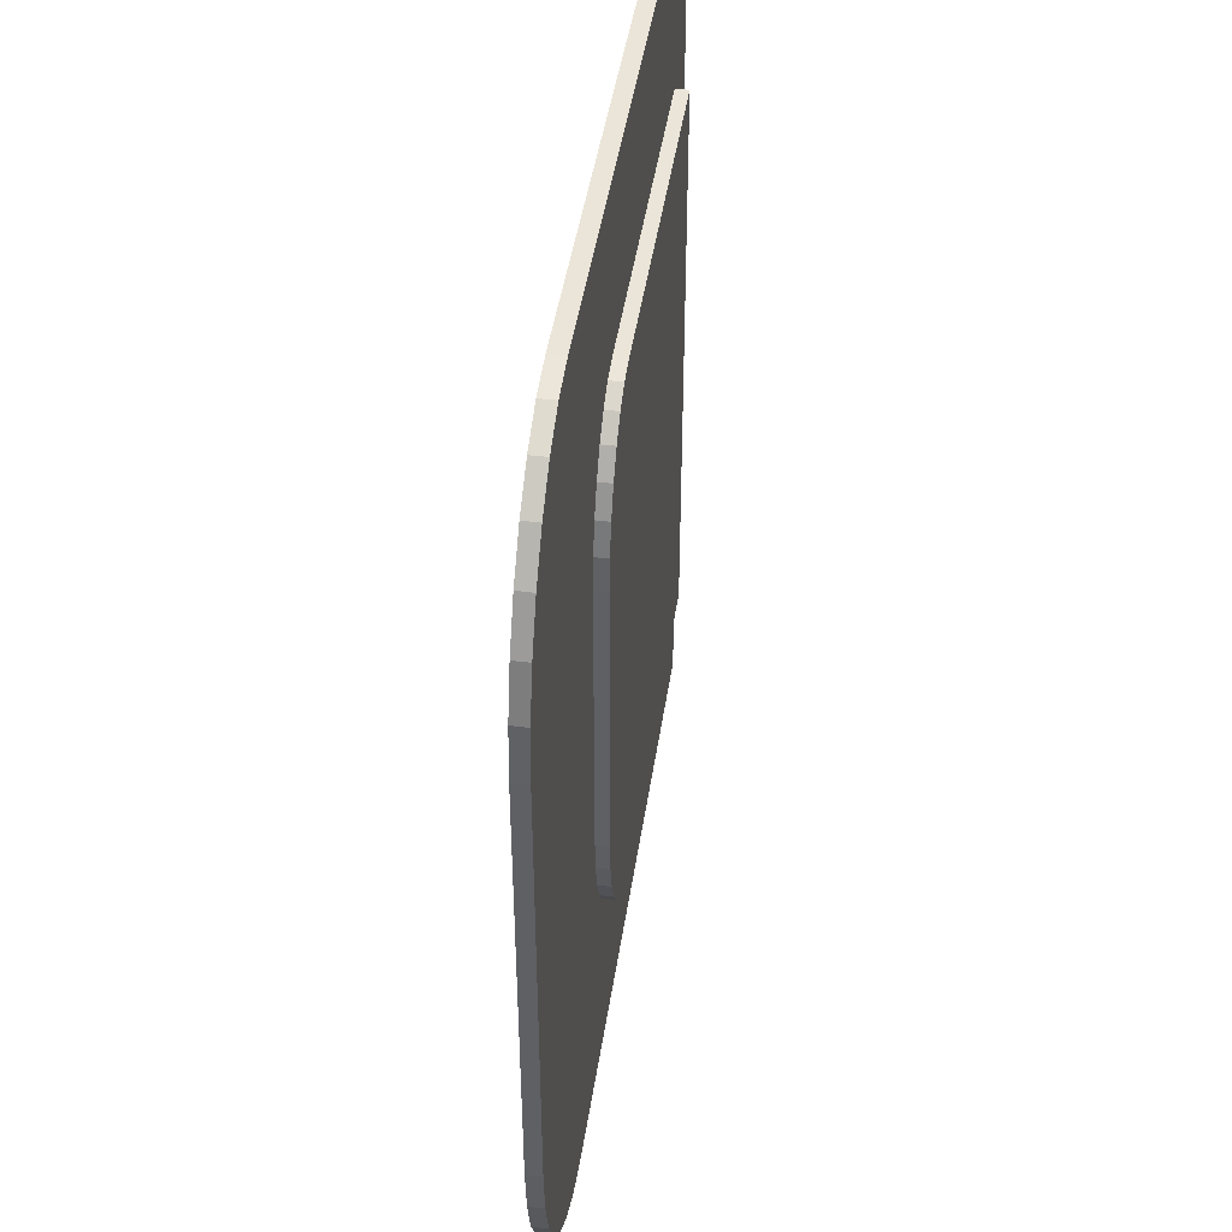
<metadata>
{"format":"obj","ext":"obj","renderer":"f3d","projection":"perspective","resolution":1024,"background":"white","views":[{"elev":44.7,"azim":98.4,"up":"+Z"}]}
</metadata>
<code>
o Plane.004
v 43.3 -0.06457 -23.67
v 43.3 0.1569 25.49
v 43.3 -0.06458 25.49
v -41.58 -0.06458 49.92
v -41.58 0.1569 -48.1
v -41.58 -0.06457 -48.1
v -33.42 0.1569 -48.1
v -33.42 -0.06457 -48.1
v -29.84 -1.435 49.92
v 24.65 -1.435 -48.1
v 43.3 -1.435 -23.67
v -30.73 0.1569 -48.1
v -30.73 -0.06457 -48.1
v 39.02 0.1569 -23.35
v -26.74 0.1569 -42.49
v -25.94 0.1569 44.32
v -33.42 0.1569 49.92
v -41.58 0.1569 49.92
v -41.58 -1.435 -48.1
v -33.42 -1.435 49.92
v -41.58 -1.435 49.92
v 42.83 -1.153 -29.1
v 43.3 -1.153 -23.67
v 42.83 -1.435 -29.1
v 41.45 -1.153 -34.27
v 41.45 -1.435 -34.27
v 39.23 -1.153 -38.9
v 39.23 -1.435 -38.9
v 36.27 -1.153 -42.77
v 36.27 -1.435 -42.77
v 32.74 -1.153 -45.68
v 32.74 -1.435 -45.68
v 28.8 -1.153 -47.49
v 28.8 -1.435 -47.49
v 24.65 -1.153 -48.1
v 28.8 -0.06457 -47.49
v 24.65 0.1569 -48.1
v 28.8 0.1569 -47.49
v 32.74 -0.06457 -45.68
v 32.74 0.1569 -45.68
v 36.27 -0.06457 -42.77
v 36.27 0.1569 -42.77
v 39.23 -0.06457 -38.9
v 39.23 0.1569 -38.9
v 41.45 -0.06457 -34.27
v 41.45 0.1569 -34.27
v 42.83 -0.06457 -29.1
v 42.83 0.1569 -29.1
v 43.3 0.1569 -23.67
v -41.58 -1.153 49.92
v -41.58 -1.153 -48.1
v 43.3 -1.153 25.49
v 43.3 -1.435 25.49
v -33.42 -1.153 -48.1
v -33.42 -1.435 -48.1
v -30.73 -1.153 -48.1
v -30.73 -1.435 -48.1
v 24.65 -0.1344 -48.1
v 28.8 -0.1344 -47.49
v 32.74 -0.1344 -45.68
v 36.27 -0.1344 -42.77
v 39.23 -0.1344 -38.9
v 41.45 -0.1344 -34.27
v 42.83 -0.1344 -29.1
v 43.3 -0.1344 -23.67
v -33.42 -0.1344 -48.1
v -30.73 -0.1344 -48.1
v -41.45 -0.1344 -48.1
v 43.3 -0.1344 25.49
v -41.45 -1.083 -48.1
v 43.3 -1.083 25.49
v 43.3 -1.083 -23.67
v 24.65 -1.083 -48.1
v -30.73 -1.083 -48.1
v 28.8 -1.083 -47.49
v 32.74 -1.083 -45.68
v 36.27 -1.083 -42.77
v 39.23 -1.083 -38.9
v 41.45 -1.083 -34.27
v 42.83 -1.083 -29.1
v -31.81 0.1569 -45.99
v -31.81 0.1569 47.82
v 41.25 0.1569 -28.63
v 39.99 0.1569 -33.35
v 37.96 0.1569 -37.58
v 35.26 0.1569 -41.11
v 32.04 0.1569 -43.77
v 28.44 0.1569 -45.42
v 24.56 0.1569 -45.99
v 41.69 0.1569 25.37
v 41.69 0.1569 -23.55
v -29.23 0.1569 -45.99
v -33.42 -1.083 -48.1
v 24.65 -0.06457 -48.1
v -33.42 -0.06458 49.92
v -41.58 0.1569 49.92
v -41.58 -0.06458 49.92
v 43.3 0.1569 25.49
v 42.83 -0.06458 30.93
v 43.3 -0.06458 25.49
v 42.83 0.1569 30.93
v 41.45 -0.06458 36.09
v 41.45 0.1569 36.09
v 39.23 -0.06458 40.73
v 39.23 0.1569 40.73
v 36.27 -0.06458 44.59
v 36.27 0.1569 44.59
v 32.74 -0.06458 47.51
v 32.74 0.1569 47.51
v 28.8 -0.06458 49.31
v 28.8 0.1569 49.31
v 24.65 -0.06458 49.92
v -29.84 0.1569 49.92
v -29.84 -0.06458 49.92
v -33.42 -1.435 49.92
v -41.58 -1.153 49.92
v -41.58 -1.435 49.92
v 43.3 -1.153 25.49
v 42.83 -1.435 30.93
v 43.3 -1.435 25.49
v 42.83 -1.153 30.93
v 41.45 -1.435 36.09
v 41.45 -1.153 36.09
v 39.23 -1.435 40.73
v 39.23 -1.153 40.73
v 36.27 -1.435 44.59
v 36.27 -1.153 44.59
v 32.74 -1.435 47.51
v 32.74 -1.153 47.51
v 28.8 -1.435 49.31
v 28.8 -1.153 49.31
v 24.65 -1.435 49.92
v -29.84 -1.153 49.92
v -29.84 -1.435 49.92
v -41.45 -1.083 49.92
v 24.65 -0.1344 49.92
v -29.84 -0.1344 49.92
v 28.8 -0.1344 49.31
v 32.74 -0.1344 47.51
v 36.27 -0.1344 44.59
v 39.23 -0.1344 40.73
v 41.45 -0.1344 36.09
v 42.83 -0.1344 30.93
v 43.3 -0.1344 25.49
v -41.45 -0.1344 49.92
v -33.42 -1.153 49.92
v -33.42 -1.083 49.92
v 42.83 -1.083 30.93
v 43.3 -1.083 25.49
v 41.45 -1.083 36.09
v 39.23 -1.083 40.73
v 36.27 -1.083 44.59
v 32.74 -1.083 47.51
v 28.8 -1.083 49.31
v 24.65 -1.083 49.92
v -29.84 -1.083 49.92
v 41.25 0.1569 30.46
v 41.69 0.1569 25.37
v 39.99 0.1569 35.17
v 37.96 0.1569 39.4
v 35.26 0.1569 42.93
v 32.04 0.1569 45.59
v 28.44 0.1569 47.24
v 24.56 0.1569 47.82
v -31.81 0.1569 47.82
v -28.37 0.1569 47.82
v 24.65 0.1569 49.92
v 24.65 -1.153 49.92
v -33.42 -0.1344 49.92
v -33.42 0.1569 49.92
v 28.8 -1.435 49.31
v 24.65 -1.435 49.92
v 32.74 -1.435 47.51
v 36.27 -1.435 44.59
v 41.45 -1.435 36.09
v 39.23 -1.435 40.73
v 42.83 -1.435 30.93
v -29.14 0.1569 -42.49
v -29.14 0.1569 44.32
v 24.41 0.1569 44.32
v 39.02 0.1569 25.18
v 27.84 0.1569 43.81
v 30.87 0.1569 42.42
v 38.63 0.1569 29.67
v 33.59 0.1569 40.18
v 35.86 0.1569 37.21
v 37.57 0.1569 33.65
v 38.63 0.1569 -27.85
v 24.41 0.1569 -42.49
v 37.57 0.1569 -31.82
v 35.86 0.1569 -35.38
v 33.59 0.1569 -38.36
v 30.87 0.1569 -40.6
v 27.84 0.1569 -41.99
v 38.63 0.1569 29.67
v 39.02 0.1569 25.18
v 37.57 0.1569 33.65
v 35.86 0.1569 37.21
v 33.59 0.1569 40.18
v 30.87 0.1569 42.42
v 27.84 0.1569 43.81
v 24.41 0.1569 44.32
v -29.14 0.1569 44.32
v -25.94 0.1569 44.32
v -41.58 -0.06458 49.92
v -41.58 0.1569 49.92
v -41.58 -1.435 49.92
v -33.42 -1.435 49.92
v -33.42 0.1569 49.92
v -41.58 -1.153 49.92
v 42.83 -1.435 30.93
v 43.3 -1.435 25.49
v 43.3 -0.06458 25.49
v 43.3 0.1569 25.49
v 41.45 -1.435 36.09
v 39.23 -1.435 40.73
v 36.27 -1.435 44.59
v 32.74 -1.435 47.51
v 28.8 -1.435 49.31
v 24.65 -1.435 49.92
v -29.84 -1.435 49.92
v 43.3 -1.083 25.49
v 43.3 -0.1344 25.49
v 43.3 -1.153 25.49
v -31.81 0.1569 47.82
v 41.69 0.1569 25.37
v 39.02 0.1569 25.18
v 38.63 0.1569 29.67
v 37.57 0.1569 33.65
v 35.86 0.1569 37.21
v 33.59 0.1569 40.18
v 30.87 0.1569 42.42
v 27.84 0.1569 43.81
v 24.41 0.1569 44.32
v -25.94 0.1569 44.32
v -29.14 0.1569 44.32
v 14.54 1.347 -14.19
v 14.54 1.535 17.22
v 14.54 1.347 17.22
v -33.97 1.347 32.83
v -33.97 1.535 -29.8
v -33.97 1.347 -29.8
v -29.31 1.535 -29.8
v -29.31 1.347 -29.8
v -27.26 0.1829 32.83
v 3.879 0.1829 -29.8
v 14.54 0.1829 -14.19
v -27.77 1.535 -29.8
v -27.77 1.347 -29.8
v 12.09 1.535 -13.99
v -25.49 1.535 -26.22
v -25.03 1.535 29.24
v -29.31 1.535 32.83
v -33.97 1.535 32.83
v -33.97 0.1829 -29.8
v -29.31 0.1829 32.83
v -33.97 0.1829 32.83
v 14.27 0.4224 -17.67
v 14.54 0.4224 -14.19
v 14.27 0.1829 -17.67
v 13.48 0.4224 -20.97
v 13.48 0.1829 -20.97
v 12.21 0.4224 -23.93
v 12.21 0.1829 -23.93
v 10.52 0.4224 -26.4
v 10.52 0.1829 -26.4
v 8.503 0.4224 -28.26
v 8.503 0.1829 -28.26
v 6.25 0.4224 -29.41
v 6.25 0.1829 -29.41
v 3.879 0.4224 -29.8
v 6.25 1.347 -29.41
v 3.879 1.535 -29.8
v 6.25 1.535 -29.41
v 8.503 1.347 -28.26
v 8.503 1.535 -28.26
v 10.52 1.347 -26.4
v 10.52 1.535 -26.4
v 12.21 1.347 -23.93
v 12.21 1.535 -23.93
v 13.48 1.347 -20.97
v 13.48 1.535 -20.97
v 14.27 1.347 -17.67
v 14.27 1.535 -17.67
v 14.54 1.535 -14.19
v -33.97 0.4224 32.83
v -33.97 0.4224 -29.8
v 14.54 0.4224 17.22
v 14.54 0.1829 17.22
v -29.31 0.4224 -29.8
v -29.31 0.1829 -29.8
v -27.77 0.4224 -29.8
v -27.77 0.1829 -29.8
v 3.879 1.288 -29.8
v 6.25 1.288 -29.41
v 8.503 1.288 -28.26
v 10.52 1.288 -26.4
v 12.21 1.288 -23.93
v 13.48 1.288 -20.97
v 14.27 1.288 -17.67
v 14.54 1.288 -14.19
v -29.31 1.288 -29.8
v -27.77 1.288 -29.8
v -33.9 1.288 -29.8
v 14.54 1.288 17.22
v -33.9 0.4817 -29.8
v 14.54 0.4817 17.22
v 14.54 0.4817 -14.19
v 3.879 0.4817 -29.8
v -27.77 0.4817 -29.8
v 6.25 0.4817 -29.41
v 8.503 0.4817 -28.26
v 10.52 0.4817 -26.4
v 12.21 0.4817 -23.93
v 13.48 0.4817 -20.97
v 14.27 0.4817 -17.67
v -28.39 1.535 -28.46
v -28.39 1.535 31.48
v 13.37 1.535 -17.37
v 12.65 1.535 -20.38
v 11.49 1.535 -23.08
v 9.946 1.535 -25.34
v 8.101 1.535 -27.04
v 6.044 1.535 -28.09
v 3.827 1.535 -28.46
v 13.62 1.535 17.14
v 13.62 1.535 -14.12
v -26.91 1.535 -28.46
v -29.31 0.4817 -29.8
v 3.879 1.347 -29.8
v -29.31 1.347 32.83
v -33.97 1.535 32.83
v -33.97 1.347 32.83
v 14.54 1.535 17.22
v 14.27 1.347 20.69
v 14.54 1.347 17.22
v 14.27 1.535 20.69
v 13.48 1.347 23.99
v 13.48 1.535 23.99
v 12.21 1.347 26.95
v 12.21 1.535 26.95
v 10.52 1.347 29.42
v 10.52 1.535 29.42
v 8.503 1.347 31.28
v 8.503 1.535 31.28
v 6.25 1.347 32.43
v 6.25 1.535 32.43
v 3.879 1.347 32.83
v -27.26 1.535 32.83
v -27.26 1.347 32.83
v -29.31 0.1829 32.83
v -33.97 0.4224 32.83
v -33.97 0.1829 32.83
v 14.54 0.4224 17.22
v 14.27 0.1829 20.69
v 14.54 0.1829 17.22
v 14.27 0.4224 20.69
v 13.48 0.1829 23.99
v 13.48 0.4224 23.99
v 12.21 0.1829 26.95
v 12.21 0.4224 26.95
v 10.52 0.1829 29.42
v 10.52 0.4224 29.42
v 8.503 0.1829 31.28
v 8.503 0.4224 31.28
v 6.25 0.1829 32.43
v 6.25 0.4224 32.43
v 3.879 0.1829 32.83
v -27.26 0.4224 32.83
v -27.26 0.1829 32.83
v -33.9 0.4817 32.83
v 3.879 1.288 32.83
v -27.26 1.288 32.83
v 6.25 1.288 32.43
v 8.503 1.288 31.28
v 10.52 1.288 29.42
v 12.21 1.288 26.95
v 13.48 1.288 23.99
v 14.27 1.288 20.69
v 14.54 1.288 17.22
v -33.9 1.288 32.83
v -29.31 0.4224 32.83
v -29.31 0.4817 32.83
v 14.27 0.4817 20.69
v 14.54 0.4817 17.22
v 13.48 0.4817 23.99
v 12.21 0.4817 26.95
v 10.52 0.4817 29.42
v 8.503 0.4817 31.28
v 6.25 0.4817 32.43
v 3.879 0.4817 32.83
v -27.26 0.4817 32.83
v 13.37 1.535 20.39
v 13.62 1.535 17.14
v 12.65 1.535 23.4
v 11.49 1.535 26.1
v 9.946 1.535 28.36
v 8.101 1.535 30.06
v 6.044 1.535 31.11
v 3.827 1.535 31.48
v -28.39 1.535 31.48
v -26.42 1.535 31.48
v 3.879 1.535 32.83
v 3.879 0.4224 32.83
v -29.31 1.288 32.83
v -29.31 1.535 32.83
v 6.25 0.1829 32.43
v 3.879 0.1829 32.83
v 8.503 0.1829 31.28
v 10.52 0.1829 29.42
v 13.48 0.1829 23.99
v 12.21 0.1829 26.95
v 14.27 0.1829 20.69
v -26.86 1.535 -26.22
v -26.86 1.535 29.24
v 3.742 1.535 29.24
v 12.09 1.535 17.01
v 5.703 1.535 28.92
v 7.435 1.535 28.03
v 11.87 1.535 19.89
v 8.989 1.535 26.6
v 10.29 1.535 24.7
v 11.26 1.535 22.42
v 11.87 1.535 -16.87
v 3.742 1.535 -26.22
v 11.26 1.535 -19.4
v 10.29 1.535 -21.68
v 8.989 1.535 -23.58
v 7.435 1.535 -25.01
v 5.703 1.535 -25.9
v 11.87 1.535 19.89
v 12.09 1.535 17.01
v 11.26 1.535 22.42
v 10.29 1.535 24.7
v 8.989 1.535 26.6
v 7.435 1.535 28.03
v 5.703 1.535 28.92
v 3.742 1.535 29.24
v -26.86 1.535 29.24
v -25.03 1.535 29.24
v -33.97 1.347 32.83
v -33.97 1.535 32.83
v -33.97 0.1829 32.83
v -29.31 0.1829 32.83
v -29.31 1.535 32.83
v -33.97 0.4224 32.83
v 14.27 0.1829 20.69
v 14.54 0.1829 17.22
v 14.54 1.347 17.22
v 14.54 1.535 17.22
v 13.48 0.1829 23.99
v 12.21 0.1829 26.95
v 10.52 0.1829 29.42
v 8.503 0.1829 31.28
v 6.25 0.1829 32.43
v 3.879 0.1829 32.83
v -27.26 0.1829 32.83
v 14.54 0.4817 17.22
v 14.54 1.288 17.22
v 14.54 0.4224 17.22
v -28.39 1.535 31.48
v 13.62 1.535 17.14
v 12.09 1.535 17.01
v 11.87 1.535 19.89
v 11.26 1.535 22.42
v 10.29 1.535 24.7
v 8.989 1.535 26.6
v 7.435 1.535 28.03
v 5.703 1.535 28.92
v 3.742 1.535 29.24
v -25.03 1.535 29.24
v -26.86 1.535 29.24
f 1 2 3
f 4 5 6
f 6 7 8
f 9 10 11
f 8 12 13
f 14 15 16
f 17 5 18
f 19 20 21
f 11 22 23
f 24 25 22
f 26 27 25
f 28 29 27
f 30 31 29
f 32 33 31
f 34 35 33
f 36 37 38
f 39 38 40
f 41 40 42
f 43 42 44
f 45 44 46
f 47 46 48
f 1 48 49
f 50 6 51
f 11 52 53
f 21 51 19
f 19 54 55
f 55 56 57
f 58 36 59
f 59 39 60
f 60 41 61
f 61 43 62
f 62 45 63
f 63 47 64
f 64 1 65
f 66 13 67
f 68 8 66
f 65 3 69
f 70 6 68
f 71 23 72
f 70 54 51
f 73 56 74
f 75 35 73
f 76 33 75
f 77 31 76
f 78 29 77
f 79 27 78
f 80 25 79
f 72 22 80
f 81 17 82
f 83 49 48
f 84 48 46
f 85 46 44
f 86 44 42
f 87 42 40
f 88 40 38
f 89 38 37
f 90 49 91
f 92 37 12
f 81 12 7
f 74 54 93
f 67 94 58
f 57 35 10
f 13 37 94
f 95 96 97
f 98 99 100
f 101 102 99
f 103 104 102
f 105 106 104
f 107 108 106
f 109 110 108
f 111 112 110
f 112 113 114
f 115 116 117
f 118 119 120
f 121 122 119
f 123 124 122
f 125 126 124
f 127 128 126
f 129 130 128
f 131 132 130
f 132 133 134
f 135 97 116
f 136 114 137
f 138 112 136
f 139 110 138
f 140 108 139
f 141 106 140
f 142 104 141
f 143 102 142
f 144 99 143
f 145 95 97
f 135 146 147
f 148 118 149
f 150 121 148
f 151 123 150
f 152 125 151
f 153 127 152
f 154 129 153
f 155 131 154
f 147 133 156
f 157 98 158
f 159 101 157
f 160 103 159
f 161 105 160
f 162 107 161
f 163 109 162
f 164 111 163
f 165 113 166
f 166 167 164
f 156 168 155
f 137 95 169
f 134 146 115
f 114 170 95
f 1 49 2
f 4 18 5
f 6 5 7
f 9 20 57
f 20 55 57
f 57 10 9
f 10 34 32
f 24 10 26
f 171 172 173
f 172 9 53
f 53 9 11
f 174 173 172
f 175 176 172
f 176 174 172
f 53 177 172
f 177 175 172
f 24 11 10
f 28 26 10
f 32 30 10
f 30 28 10
f 8 7 12
f 178 179 15
f 179 16 15
f 16 180 181
f 180 182 183
f 181 180 184
f 183 185 180
f 185 186 180
f 186 187 180
f 187 184 180
f 181 14 16
f 14 188 189
f 15 14 189
f 188 190 189
f 190 191 189
f 191 192 189
f 192 193 189
f 193 194 189
f 17 7 5
f 19 55 20
f 11 24 22
f 24 26 25
f 26 28 27
f 28 30 29
f 30 32 31
f 32 34 33
f 34 10 35
f 36 94 37
f 39 36 38
f 41 39 40
f 43 41 42
f 45 43 44
f 47 45 46
f 1 47 48
f 50 4 6
f 11 23 52
f 21 50 51
f 19 51 54
f 55 54 56
f 58 94 36
f 59 36 39
f 60 39 41
f 61 41 43
f 62 43 45
f 63 45 47
f 64 47 1
f 66 8 13
f 68 6 8
f 65 1 3
f 70 51 6
f 71 52 23
f 70 93 54
f 73 35 56
f 75 33 35
f 76 31 33
f 77 29 31
f 78 27 29
f 79 25 27
f 80 22 25
f 72 23 22
f 81 7 17
f 83 91 49
f 84 83 48
f 85 84 46
f 86 85 44
f 87 86 42
f 88 87 40
f 89 88 38
f 90 2 49
f 92 89 37
f 81 92 12
f 74 56 54
f 67 13 94
f 57 56 35
f 13 12 37
f 95 170 96
f 98 101 99
f 101 103 102
f 103 105 104
f 105 107 106
f 107 109 108
f 109 111 110
f 111 167 112
f 112 167 113
f 115 146 116
f 118 121 119
f 121 123 122
f 123 125 124
f 125 127 126
f 127 129 128
f 129 131 130
f 131 168 132
f 132 168 133
f 135 145 97
f 136 112 114
f 138 110 112
f 139 108 110
f 140 106 108
f 141 104 106
f 142 102 104
f 143 99 102
f 144 100 99
f 145 169 95
f 135 116 146
f 148 121 118
f 150 123 121
f 151 125 123
f 152 127 125
f 153 129 127
f 154 131 129
f 155 168 131
f 147 146 133
f 157 101 98
f 159 103 101
f 160 105 103
f 161 107 105
f 162 109 107
f 163 111 109
f 164 167 111
f 165 170 113
f 166 113 167
f 156 133 168
f 137 114 95
f 134 133 146
f 114 113 170
f 178 82 179
f 188 91 83
f 190 83 84
f 191 84 85
f 192 85 86
f 193 86 87
f 194 87 88
f 189 88 89
f 181 91 14
f 15 89 92
f 178 92 81
f 195 158 196
f 197 157 195
f 198 159 197
f 199 160 198
f 200 161 199
f 201 162 200
f 202 163 201
f 203 166 204
f 204 164 202
f 178 81 82
f 188 14 91
f 190 188 83
f 191 190 84
f 192 191 85
f 193 192 86
f 194 193 87
f 189 194 88
f 181 90 91
f 15 189 89
f 178 15 92
f 195 157 158
f 197 159 157
f 198 160 159
f 199 161 160
f 200 162 161
f 201 163 162
f 202 164 163
f 203 165 166
f 204 166 164
f 93 67 74
f 70 66 93
f 72 69 71
f 75 58 59
f 76 59 60
f 77 60 61
f 78 61 62
f 79 62 63
f 80 63 64
f 72 64 65
f 74 58 73
f 155 137 156
f 138 155 154
f 139 154 153
f 140 153 152
f 141 152 151
f 142 151 150
f 143 150 148
f 144 148 149
f 147 145 135
f 156 169 147
f 93 66 67
f 70 68 66
f 72 65 69
f 75 73 58
f 76 75 59
f 77 76 60
f 78 77 61
f 79 78 62
f 80 79 63
f 72 80 64
f 74 67 58
f 155 136 137
f 138 136 155
f 139 138 154
f 140 139 153
f 141 140 152
f 142 141 151
f 143 142 150
f 144 143 148
f 147 169 145
f 156 137 169
f 237 238 239
f 240 241 242
f 242 243 244
f 245 246 247
f 244 248 249
f 250 251 252
f 253 241 254
f 255 256 257
f 247 258 259
f 260 261 258
f 262 263 261
f 264 265 263
f 266 267 265
f 268 269 267
f 270 271 269
f 272 273 274
f 275 274 276
f 277 276 278
f 279 278 280
f 281 280 282
f 283 282 284
f 237 284 285
f 286 242 287
f 247 288 289
f 257 287 255
f 255 290 291
f 291 292 293
f 294 272 295
f 295 275 296
f 296 277 297
f 297 279 298
f 298 281 299
f 299 283 300
f 300 237 301
f 302 249 303
f 304 244 302
f 301 239 305
f 306 242 304
f 307 259 308
f 306 290 287
f 309 292 310
f 311 271 309
f 312 269 311
f 313 267 312
f 314 265 313
f 315 263 314
f 316 261 315
f 308 258 316
f 317 253 318
f 319 285 284
f 320 284 282
f 321 282 280
f 322 280 278
f 323 278 276
f 324 276 274
f 325 274 273
f 326 285 327
f 328 273 248
f 317 248 243
f 310 290 329
f 303 330 294
f 293 271 246
f 249 273 330
f 331 332 333
f 334 335 336
f 337 338 335
f 339 340 338
f 341 342 340
f 343 344 342
f 345 346 344
f 347 348 346
f 348 349 350
f 351 352 353
f 354 355 356
f 357 358 355
f 359 360 358
f 361 362 360
f 363 364 362
f 365 366 364
f 367 368 366
f 368 369 370
f 371 333 352
f 372 350 373
f 374 348 372
f 375 346 374
f 376 344 375
f 377 342 376
f 378 340 377
f 379 338 378
f 380 335 379
f 381 331 333
f 371 382 383
f 384 354 385
f 386 357 384
f 387 359 386
f 388 361 387
f 389 363 388
f 390 365 389
f 391 367 390
f 383 369 392
f 393 334 394
f 395 337 393
f 396 339 395
f 397 341 396
f 398 343 397
f 399 345 398
f 400 347 399
f 401 349 402
f 402 403 400
f 392 404 391
f 373 331 405
f 370 382 351
f 350 406 331
f 237 285 238
f 240 254 241
f 242 241 243
f 245 256 293
f 256 291 293
f 293 246 245
f 246 270 268
f 260 246 262
f 407 408 409
f 408 245 289
f 289 245 247
f 410 409 408
f 411 412 408
f 412 410 408
f 289 413 408
f 413 411 408
f 260 247 246
f 264 262 246
f 268 266 246
f 266 264 246
f 244 243 248
f 414 415 251
f 415 252 251
f 252 416 417
f 416 418 419
f 417 416 420
f 419 421 416
f 421 422 416
f 422 423 416
f 423 420 416
f 417 250 252
f 250 424 425
f 251 250 425
f 424 426 425
f 426 427 425
f 427 428 425
f 428 429 425
f 429 430 425
f 253 243 241
f 255 291 256
f 247 260 258
f 260 262 261
f 262 264 263
f 264 266 265
f 266 268 267
f 268 270 269
f 270 246 271
f 272 330 273
f 275 272 274
f 277 275 276
f 279 277 278
f 281 279 280
f 283 281 282
f 237 283 284
f 286 240 242
f 247 259 288
f 257 286 287
f 255 287 290
f 291 290 292
f 294 330 272
f 295 272 275
f 296 275 277
f 297 277 279
f 298 279 281
f 299 281 283
f 300 283 237
f 302 244 249
f 304 242 244
f 301 237 239
f 306 287 242
f 307 288 259
f 306 329 290
f 309 271 292
f 311 269 271
f 312 267 269
f 313 265 267
f 314 263 265
f 315 261 263
f 316 258 261
f 308 259 258
f 317 243 253
f 319 327 285
f 320 319 284
f 321 320 282
f 322 321 280
f 323 322 278
f 324 323 276
f 325 324 274
f 326 238 285
f 328 325 273
f 317 328 248
f 310 292 290
f 303 249 330
f 293 292 271
f 249 248 273
f 331 406 332
f 334 337 335
f 337 339 338
f 339 341 340
f 341 343 342
f 343 345 344
f 345 347 346
f 347 403 348
f 348 403 349
f 351 382 352
f 354 357 355
f 357 359 358
f 359 361 360
f 361 363 362
f 363 365 364
f 365 367 366
f 367 404 368
f 368 404 369
f 371 381 333
f 372 348 350
f 374 346 348
f 375 344 346
f 376 342 344
f 377 340 342
f 378 338 340
f 379 335 338
f 380 336 335
f 381 405 331
f 371 352 382
f 384 357 354
f 386 359 357
f 387 361 359
f 388 363 361
f 389 365 363
f 390 367 365
f 391 404 367
f 383 382 369
f 393 337 334
f 395 339 337
f 396 341 339
f 397 343 341
f 398 345 343
f 399 347 345
f 400 403 347
f 401 406 349
f 402 349 403
f 392 369 404
f 373 350 331
f 370 369 382
f 350 349 406
f 414 318 415
f 424 327 319
f 426 319 320
f 427 320 321
f 428 321 322
f 429 322 323
f 430 323 324
f 425 324 325
f 417 327 250
f 251 325 328
f 414 328 317
f 431 394 432
f 433 393 431
f 434 395 433
f 435 396 434
f 436 397 435
f 437 398 436
f 438 399 437
f 439 402 440
f 440 400 438
f 414 317 318
f 424 250 327
f 426 424 319
f 427 426 320
f 428 427 321
f 429 428 322
f 430 429 323
f 425 430 324
f 417 326 327
f 251 425 325
f 414 251 328
f 431 393 394
f 433 395 393
f 434 396 395
f 435 397 396
f 436 398 397
f 437 399 398
f 438 400 399
f 439 401 402
f 440 402 400
f 329 303 310
f 306 302 329
f 308 305 307
f 311 294 295
f 312 295 296
f 313 296 297
f 314 297 298
f 315 298 299
f 316 299 300
f 308 300 301
f 310 294 309
f 391 373 392
f 374 391 390
f 375 390 389
f 376 389 388
f 377 388 387
f 378 387 386
f 379 386 384
f 380 384 385
f 383 381 371
f 392 405 383
f 329 302 303
f 306 304 302
f 308 301 305
f 311 309 294
f 312 311 295
f 313 312 296
f 314 313 297
f 315 314 298
f 316 315 299
f 308 316 300
f 310 303 294
f 391 372 373
f 374 372 391
f 375 374 390
f 376 375 389
f 377 376 388
f 378 377 387
f 379 378 386
f 380 379 384
f 383 405 381
f 392 373 405
l 234 235
l 208 221
l 226 227
l 225 236
l 235 236
l 233 234
l 232 233
l 231 232
l 230 231
l 229 230
l 228 229
l 227 228
l 214 226
l 209 225
l 222 224
l 223 213
l 212 224
l 207 210
l 222 223
l 221 220
l 220 219
l 219 218
l 218 217
l 217 216
l 216 215
l 215 211
l 213 214
l 211 212
l 210 205
l 206 209
l 207 208
l 205 206
l 470 471
l 444 457
l 462 463
l 461 472
l 471 472
l 469 470
l 468 469
l 467 468
l 466 467
l 465 466
l 464 465
l 463 464
l 450 462
l 445 461
l 458 460
l 459 449
l 448 460
l 443 446
l 458 459
l 457 456
l 456 455
l 455 454
l 454 453
l 453 452
l 452 451
l 451 447
l 449 450
l 447 448
l 446 441
l 442 445
l 443 444
l 441 442

</code>
